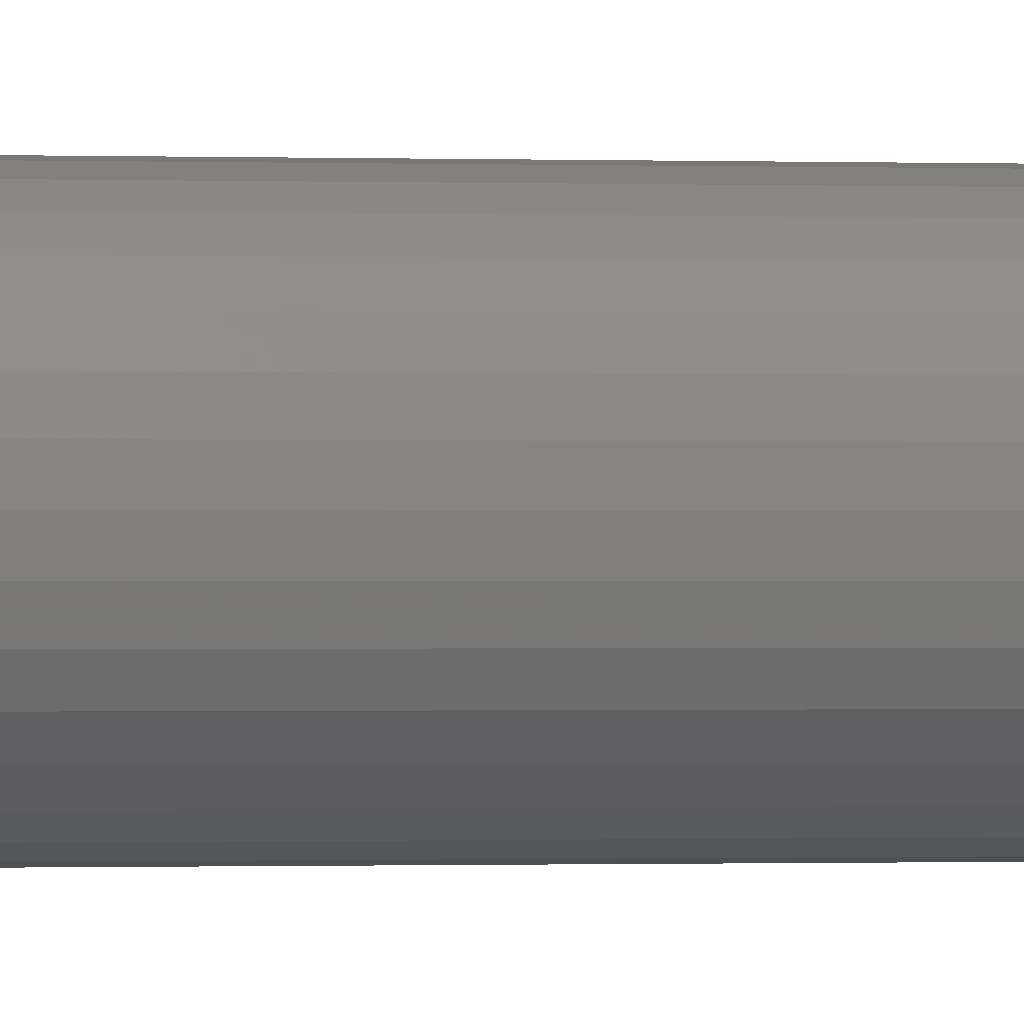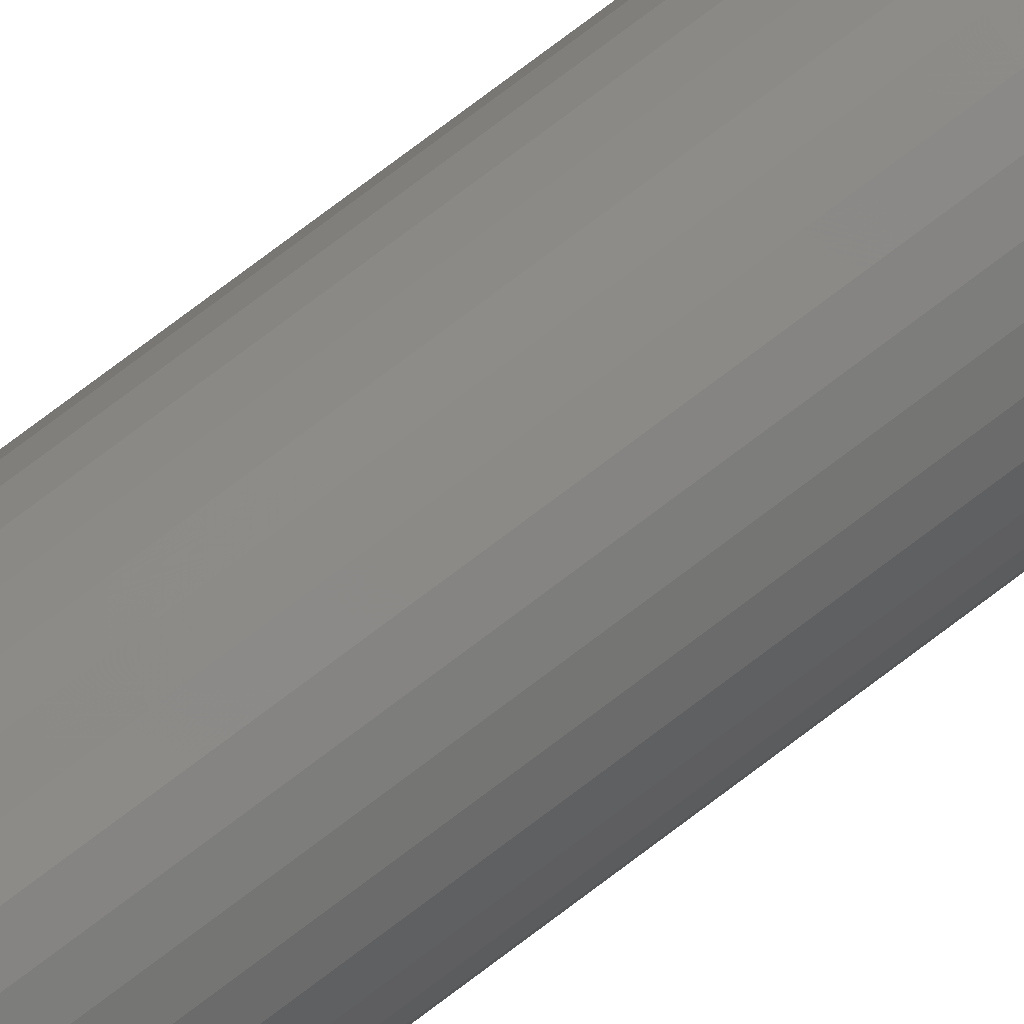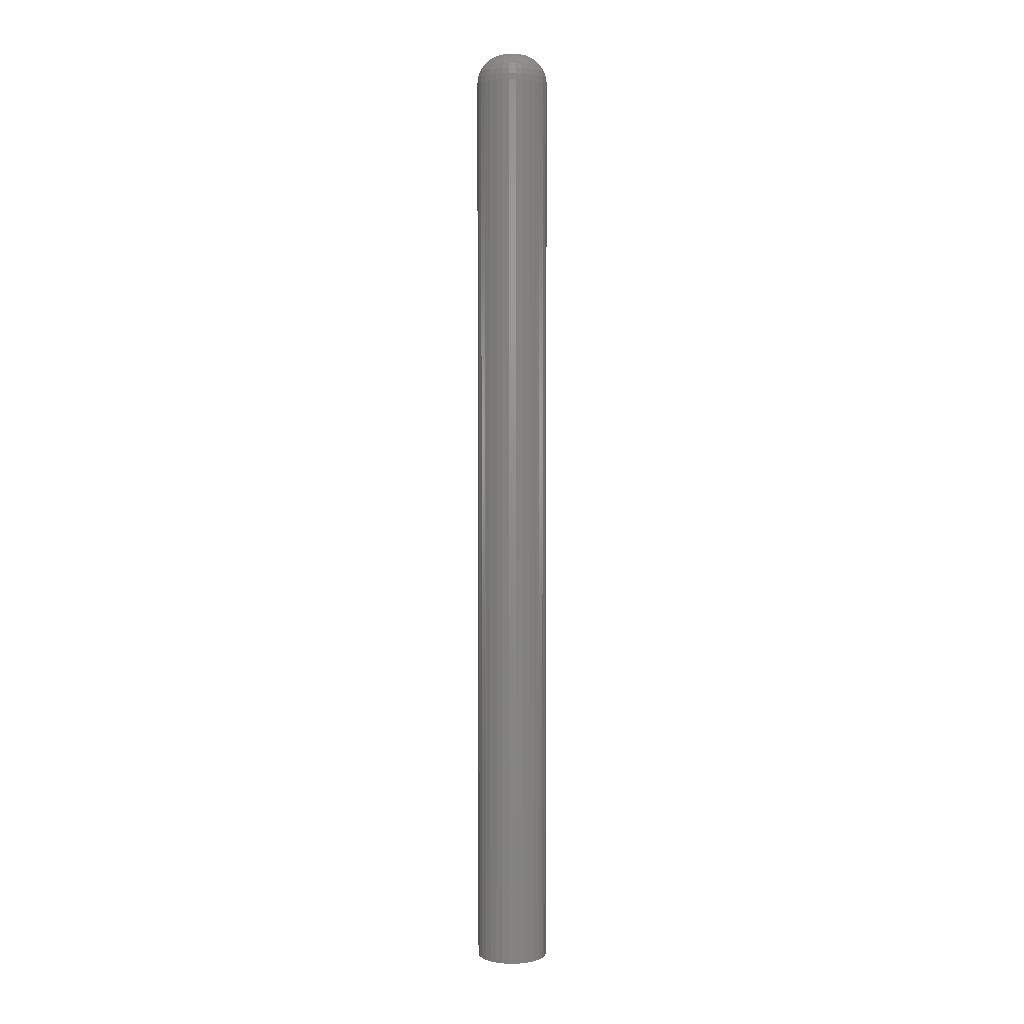
<metadata>
{"format":"stl","ext":"stl","renderer":"f3d","projection":"perspective","resolution":1024,"background":"white","views":[{"elev":-0.2,"azim":70.4,"up":"+Y"},{"elev":78.9,"azim":53.2,"up":"+Y"},{"elev":4.0,"azim":27.6,"up":"+Z"}]}
</metadata>
<code>
# stl→obj: 302 verts, 600 faces
v 0.008388 -1.082e-18 0.7266
v 0.007973 0.00182 0.7266
v -6.939e-18 4.593e-19 0.7266
v 0.0004153 -0.00182 0.7266
v 0.007973 -0.00182 0.7266
v 0.0004153 0.00182 0.7266
v 0.006809 0.003279 0.7266
v 0.005127 0.004089 0.7266
v 0.003261 0.004089 0.7266
v 0.001579 0.003279 0.7266
v 0.001579 -0.003279 0.7266
v 0.003261 -0.004089 0.7266
v 0.005127 -0.004089 0.7266
v 0.006809 -0.003279 0.7266
v 0.03183 0 0
v 0.03183 -6.768e-18 0.7031
v 0.03129 -0.005391 0
v 0.03129 -0.005391 0.7031
v 0.02972 -0.01057 0
v 0.02972 -0.01057 0.7031
v 0.02717 -0.01535 0
v 0.02717 -0.01535 0.7031
v 0.02373 -0.01954 0
v 0.02373 -0.01954 0.7031
v 0.01955 -0.02297 0
v 0.01955 -0.02297 0.7031
v 0.01477 -0.02553 0
v 0.01477 -0.02553 0.7031
v 0.009585 -0.0271 0
v 0.009585 -0.0271 0.7031
v 0.004194 -0.02763 0
v 0.004194 -0.02763 0.7031
v -0.001197 -0.0271 0
v -0.001197 -0.0271 0.7031
v -0.00638 -0.02553 0
v -0.00638 -0.02553 0.7031
v -0.01116 -0.02297 0
v -0.01116 -0.02297 0.7031
v -0.01534 -0.01954 0
v -0.01534 -0.01954 0.7031
v -0.01878 -0.01535 0
v -0.01878 -0.01535 0.7031
v -0.02133 -0.01057 0
v -0.02133 -0.01057 0.7031
v -0.02291 -0.005391 0
v -0.02291 -0.005391 0.7031
v -0.02344 3.384e-18 0
v -0.02344 3.384e-18 0.7031
v -0.02291 0.005391 0
v -0.02291 0.005391 0.7031
v -0.02133 0.01057 0
v -0.02133 0.01057 0.7031
v -0.01878 0.01535 0
v -0.01878 0.01535 0.7031
v -0.01534 0.01954 0
v -0.01534 0.01954 0.7031
v -0.01116 0.02297 0
v -0.01116 0.02297 0.7031
v -0.00638 0.02553 0
v -0.00638 0.02553 0.7031
v -0.001197 0.0271 0
v -0.001197 0.0271 0.7031
v 0.004194 0.02763 0
v 0.004194 0.02763 0.7031
v 0.009585 0.0271 0
v 0.009585 0.0271 0.7031
v 0.01477 0.02553 0
v 0.01477 0.02553 0.7031
v 0.01955 0.02297 0
v 0.01955 0.02297 0.7031
v 0.02373 0.01954 0
v 0.02373 0.01954 0.7031
v 0.02717 0.01535 0
v 0.02717 0.01535 0.7031
v 0.02972 0.01057 0
v 0.02972 0.01057 0.7031
v 0.03129 0.005391 0
v 0.03129 0.005391 0.7031
v 0.01279 0.00171 0.7261
v 0.01148 0.00487 0.7261
v 0.009064 0.007289 0.7261
v 0.004194 0.008767 0.7261
v 0.0008393 0.008099 0.7261
v -0.002005 0.006199 0.7261
v -0.003905 0.003355 0.7261
v -0.004404 0.00171 0.7261
v -0.004572 8.674e-19 0.7261
v -0.008969 8.674e-19 0.7248
v -0.008716 0.002568 0.7248
v -0.01302 3.469e-18 0.7226
v -0.01269 0.003359 0.7226
v -0.01657 3.469e-18 0.7197
v -0.01617 0.004051 0.7197
v -0.01949 3.469e-18 0.7161
v -0.01903 0.00462 0.7161
v -0.02165 5.204e-18 0.7121
v -0.02116 0.005043 0.7121
v -0.02299 6.939e-18 0.7077
v -0.02246 0.005303 0.7077
v 0.03138 -3.469e-18 0.7077
v 0.03085 0.005303 0.7077
v 0.03004 0 0.7121
v 0.02954 0.005043 0.7121
v 0.02788 -3.469e-18 0.7161
v 0.02742 0.00462 0.7161
v 0.02496 -1.735e-18 0.7197
v 0.02456 0.004051 0.7197
v 0.02141 -1.735e-18 0.7226
v 0.02108 0.003359 0.7226
v 0.01736 -1.735e-18 0.7248
v 0.0171 0.002568 0.7248
v 0.01296 -1.735e-18 0.7261
v 0.02931 0.0104 0.7077
v 0.02807 0.009891 0.7121
v 0.02607 0.009063 0.7161
v 0.02338 0.007947 0.7197
v 0.0201 0.006588 0.7226
v 0.01636 0.005037 0.7248
v 0.01229 0.003355 0.7261
v 0.02679 0.0151 0.7077
v 0.02569 0.01436 0.7121
v 0.02388 0.01316 0.7161
v 0.02146 0.01154 0.7197
v 0.01851 0.009564 0.7226
v 0.01514 0.007313 0.7248
v 0.02341 0.01922 0.7077
v 0.02247 0.01828 0.7121
v 0.02094 0.01675 0.7161
v 0.01888 0.01468 0.7197
v 0.01637 0.01217 0.7226
v 0.0135 0.009308 0.7248
v 0.01039 0.006199 0.7261
v 0.0193 0.0226 0.7077
v 0.01855 0.02149 0.7121
v 0.01735 0.01969 0.7161
v 0.01573 0.01727 0.7197
v 0.01376 0.01431 0.7226
v 0.01151 0.01094 0.7248
v 0.0146 0.02511 0.7077
v 0.01409 0.02388 0.7121
v 0.01326 0.02188 0.7161
v 0.01214 0.01919 0.7197
v 0.01078 0.0159 0.7226
v 0.009231 0.01216 0.7248
v 0.007549 0.008099 0.7261
v 0.009497 0.02666 0.7077
v 0.009237 0.02535 0.7121
v 0.008814 0.02323 0.7161
v 0.008245 0.02037 0.7197
v 0.007553 0.01688 0.7226
v 0.006762 0.01291 0.7248
v 0.005904 0.008598 0.7261
v 0.004194 0.02718 0.7077
v 0.004194 0.02585 0.7121
v 0.004194 0.02368 0.7161
v 0.004194 0.02077 0.7197
v 0.004194 0.01722 0.7226
v 0.004194 0.01316 0.7248
v -0.001109 0.02666 0.7077
v -0.0008485 0.02535 0.7121
v -0.000426 0.02323 0.7161
v 0.0001427 0.02037 0.7197
v 0.0008355 0.01688 0.7226
v 0.001626 0.01291 0.7248
v 0.002484 0.008598 0.7261
v -0.006208 0.02511 0.7077
v -0.005697 0.02388 0.7121
v -0.004868 0.02188 0.7161
v -0.003753 0.01919 0.7197
v -0.002394 0.0159 0.7226
v -0.0008433 0.01216 0.7248
v -0.01091 0.0226 0.7077
v -0.01017 0.02149 0.7121
v -0.008963 0.01969 0.7161
v -0.007343 0.01727 0.7197
v -0.00537 0.01431 0.7226
v -0.003119 0.01094 0.7248
v -0.0006763 0.007289 0.7261
v -0.01503 0.01922 0.7077
v -0.01408 0.01828 0.7121
v -0.01255 0.01675 0.7161
v -0.01049 0.01468 0.7197
v -0.007979 0.01217 0.7226
v -0.005114 0.009308 0.7248
v -0.01841 0.0151 0.7077
v -0.0173 0.01436 0.7121
v -0.0155 0.01316 0.7161
v -0.01307 0.01154 0.7197
v -0.01012 0.009564 0.7226
v -0.006751 0.007313 0.7248
v -0.003095 0.00487 0.7261
v -0.02092 0.0104 0.7077
v -0.01969 0.009891 0.7121
v -0.01768 0.009063 0.7161
v -0.01499 0.007947 0.7197
v -0.01171 0.006588 0.7226
v -0.007967 0.005037 0.7248
v -0.004404 -0.00171 0.7261
v -0.003095 -0.00487 0.7261
v -0.0006763 -0.007289 0.7261
v 0.004194 -0.008767 0.7261
v 0.007549 -0.008099 0.7261
v 0.01039 -0.006199 0.7261
v 0.01229 -0.003355 0.7261
v 0.01279 -0.00171 0.7261
v 0.0171 -0.002568 0.7248
v 0.02108 -0.003359 0.7226
v 0.02456 -0.004051 0.7197
v 0.02742 -0.00462 0.7161
v 0.02954 -0.005043 0.7121
v 0.03085 -0.005303 0.7077
v -0.02246 -0.005303 0.7077
v -0.02116 -0.005043 0.7121
v -0.01903 -0.00462 0.7161
v -0.01617 -0.004051 0.7197
v -0.01269 -0.003359 0.7226
v -0.008716 -0.002568 0.7248
v -0.02092 -0.0104 0.7077
v -0.01969 -0.009891 0.7121
v -0.01768 -0.009063 0.7161
v -0.01499 -0.007947 0.7197
v -0.01171 -0.006588 0.7226
v -0.007967 -0.005037 0.7248
v -0.003905 -0.003355 0.7261
v -0.01841 -0.0151 0.7077
v -0.0173 -0.01436 0.7121
v -0.0155 -0.01316 0.7161
v -0.01307 -0.01154 0.7197
v -0.01012 -0.009564 0.7226
v -0.006751 -0.007313 0.7248
v -0.01503 -0.01922 0.7077
v -0.01408 -0.01828 0.7121
v -0.01255 -0.01675 0.7161
v -0.01049 -0.01468 0.7197
v -0.007979 -0.01217 0.7226
v -0.005114 -0.009308 0.7248
v -0.002005 -0.006199 0.7261
v -0.01091 -0.0226 0.7077
v -0.01017 -0.02149 0.7121
v -0.008963 -0.01969 0.7161
v -0.007343 -0.01727 0.7197
v -0.00537 -0.01431 0.7226
v -0.003119 -0.01094 0.7248
v -0.006208 -0.02511 0.7077
v -0.005697 -0.02388 0.7121
v -0.004868 -0.02188 0.7161
v -0.003753 -0.01919 0.7197
v -0.002394 -0.0159 0.7226
v -0.0008433 -0.01216 0.7248
v 0.0008393 -0.008099 0.7261
v -0.001109 -0.02666 0.7077
v -0.0008485 -0.02535 0.7121
v -0.000426 -0.02323 0.7161
v 0.0001427 -0.02037 0.7197
v 0.0008355 -0.01688 0.7226
v 0.001626 -0.01291 0.7248
v 0.002484 -0.008598 0.7261
v 0.004194 -0.02718 0.7077
v 0.004194 -0.02585 0.7121
v 0.004194 -0.02368 0.7161
v 0.004194 -0.02077 0.7197
v 0.004194 -0.01722 0.7226
v 0.004194 -0.01316 0.7248
v 0.009497 -0.02666 0.7077
v 0.009237 -0.02535 0.7121
v 0.008814 -0.02323 0.7161
v 0.008245 -0.02037 0.7197
v 0.007553 -0.01688 0.7226
v 0.006762 -0.01291 0.7248
v 0.005904 -0.008598 0.7261
v 0.0146 -0.02511 0.7077
v 0.01409 -0.02388 0.7121
v 0.01326 -0.02188 0.7161
v 0.01214 -0.01919 0.7197
v 0.01078 -0.0159 0.7226
v 0.009231 -0.01216 0.7248
v 0.0193 -0.0226 0.7077
v 0.01855 -0.02149 0.7121
v 0.01735 -0.01969 0.7161
v 0.01573 -0.01727 0.7197
v 0.01376 -0.01431 0.7226
v 0.01151 -0.01094 0.7248
v 0.009064 -0.007289 0.7261
v 0.02341 -0.01922 0.7077
v 0.02247 -0.01828 0.7121
v 0.02094 -0.01675 0.7161
v 0.01888 -0.01468 0.7197
v 0.01637 -0.01217 0.7226
v 0.0135 -0.009308 0.7248
v 0.02679 -0.0151 0.7077
v 0.02569 -0.01436 0.7121
v 0.02388 -0.01316 0.7161
v 0.02146 -0.01154 0.7197
v 0.01851 -0.009564 0.7226
v 0.01514 -0.007313 0.7248
v 0.01148 -0.00487 0.7261
v 0.02931 -0.0104 0.7077
v 0.02807 -0.009891 0.7121
v 0.02607 -0.009063 0.7161
v 0.02338 -0.007947 0.7197
v 0.0201 -0.006588 0.7226
v 0.01636 -0.005037 0.7248
f 1 2 3
f 1 3 4
f 1 4 5
f 6 3 2
f 6 2 7
f 6 7 8
f 6 8 9
f 6 9 10
f 5 4 11
f 5 11 12
f 5 12 13
f 5 13 14
f 15 16 17
f 17 16 18
f 17 18 19
f 19 18 20
f 19 20 21
f 21 20 22
f 21 22 23
f 23 22 24
f 23 24 25
f 25 24 26
f 25 26 27
f 27 26 28
f 27 28 29
f 29 28 30
f 29 30 31
f 31 30 32
f 31 32 33
f 33 32 34
f 33 34 35
f 35 34 36
f 35 36 37
f 37 36 38
f 37 38 39
f 39 38 40
f 39 40 41
f 41 40 42
f 41 42 43
f 43 42 44
f 43 44 45
f 45 44 46
f 45 46 47
f 47 46 48
f 47 48 49
f 49 48 50
f 49 50 51
f 51 50 52
f 51 52 53
f 53 52 54
f 53 54 55
f 55 54 56
f 55 56 57
f 57 56 58
f 57 58 59
f 59 58 60
f 59 60 61
f 61 60 62
f 61 62 63
f 63 62 64
f 63 64 65
f 65 64 66
f 65 66 67
f 67 66 68
f 67 68 69
f 69 68 70
f 69 70 71
f 71 70 72
f 71 72 73
f 73 72 74
f 73 74 75
f 75 74 76
f 75 76 77
f 77 76 78
f 77 78 15
f 15 78 16
f 1 79 2
f 7 2 80
f 8 7 81
f 82 9 8
f 10 9 83
f 6 10 84
f 3 6 85
f 3 85 86
f 3 86 87
f 87 86 88
f 88 86 89
f 88 89 90
f 90 89 91
f 90 91 92
f 92 91 93
f 92 93 94
f 94 93 95
f 94 95 96
f 96 95 97
f 96 97 98
f 98 97 99
f 98 99 48
f 48 99 50
f 16 78 100
f 100 78 101
f 100 101 102
f 102 101 103
f 102 103 104
f 104 103 105
f 104 105 106
f 106 105 107
f 106 107 108
f 108 107 109
f 108 109 110
f 110 109 111
f 110 111 112
f 112 111 79
f 112 79 1
f 78 76 101
f 101 76 113
f 101 113 103
f 103 113 114
f 103 114 105
f 105 114 115
f 105 115 107
f 107 115 116
f 107 116 109
f 109 116 117
f 109 117 111
f 111 117 118
f 111 118 79
f 79 118 119
f 79 119 2
f 76 74 113
f 113 74 120
f 113 120 114
f 114 120 121
f 114 121 115
f 115 121 122
f 115 122 116
f 116 122 123
f 116 123 117
f 117 123 124
f 117 124 118
f 118 124 125
f 118 125 119
f 119 125 80
f 119 80 2
f 74 72 120
f 120 72 126
f 120 126 121
f 121 126 127
f 121 127 122
f 122 127 128
f 122 128 123
f 123 128 129
f 123 129 124
f 124 129 130
f 124 130 125
f 125 130 131
f 125 131 80
f 80 131 132
f 80 132 7
f 72 70 126
f 126 70 133
f 126 133 127
f 127 133 134
f 127 134 128
f 128 134 135
f 128 135 129
f 129 135 136
f 129 136 130
f 130 136 137
f 130 137 131
f 131 137 138
f 131 138 132
f 132 138 81
f 132 81 7
f 70 68 133
f 133 68 139
f 133 139 134
f 134 139 140
f 134 140 135
f 135 140 141
f 135 141 136
f 136 141 142
f 136 142 137
f 137 142 143
f 137 143 138
f 138 143 144
f 138 144 81
f 81 144 145
f 81 145 8
f 68 66 139
f 139 66 146
f 139 146 140
f 140 146 147
f 140 147 141
f 141 147 148
f 141 148 142
f 142 148 149
f 142 149 143
f 143 149 150
f 143 150 144
f 144 150 151
f 144 151 145
f 145 151 152
f 145 152 8
f 66 64 146
f 146 64 153
f 146 153 147
f 147 153 154
f 147 154 148
f 148 154 155
f 148 155 149
f 149 155 156
f 149 156 150
f 150 156 157
f 150 157 151
f 151 157 158
f 151 158 152
f 152 158 82
f 152 82 8
f 64 62 153
f 153 62 159
f 153 159 154
f 154 159 160
f 154 160 155
f 155 160 161
f 155 161 156
f 156 161 162
f 156 162 157
f 157 162 163
f 157 163 158
f 158 163 164
f 158 164 82
f 82 164 165
f 82 165 9
f 62 60 159
f 159 60 166
f 159 166 160
f 160 166 167
f 160 167 161
f 161 167 168
f 161 168 162
f 162 168 169
f 162 169 163
f 163 169 170
f 163 170 164
f 164 170 171
f 164 171 165
f 165 171 83
f 165 83 9
f 60 58 166
f 166 58 172
f 166 172 167
f 167 172 173
f 167 173 168
f 168 173 174
f 168 174 169
f 169 174 175
f 169 175 170
f 170 175 176
f 170 176 171
f 171 176 177
f 171 177 83
f 83 177 178
f 83 178 10
f 58 56 172
f 172 56 179
f 172 179 173
f 173 179 180
f 173 180 174
f 174 180 181
f 174 181 175
f 175 181 182
f 175 182 176
f 176 182 183
f 176 183 177
f 177 183 184
f 177 184 178
f 178 184 84
f 178 84 10
f 56 54 179
f 179 54 185
f 179 185 180
f 180 185 186
f 180 186 181
f 181 186 187
f 181 187 182
f 182 187 188
f 182 188 183
f 183 188 189
f 183 189 184
f 184 189 190
f 184 190 84
f 84 190 191
f 84 191 6
f 54 52 185
f 185 52 192
f 185 192 186
f 186 192 193
f 186 193 187
f 187 193 194
f 187 194 188
f 188 194 195
f 188 195 189
f 189 195 196
f 189 196 190
f 190 196 197
f 190 197 191
f 191 197 85
f 191 85 6
f 86 85 89
f 89 85 197
f 89 197 91
f 91 197 196
f 91 196 93
f 93 196 195
f 93 195 95
f 95 195 194
f 95 194 97
f 97 194 193
f 97 193 99
f 99 193 192
f 99 192 50
f 50 192 52
f 3 198 4
f 11 4 199
f 12 11 200
f 201 13 12
f 14 13 202
f 5 14 203
f 1 5 204
f 1 204 205
f 1 205 112
f 112 205 110
f 110 205 206
f 110 206 108
f 108 206 207
f 108 207 106
f 106 207 208
f 106 208 104
f 104 208 209
f 104 209 102
f 102 209 210
f 102 210 100
f 100 210 211
f 100 211 16
f 16 211 18
f 48 46 98
f 98 46 212
f 98 212 96
f 96 212 213
f 96 213 94
f 94 213 214
f 94 214 92
f 92 214 215
f 92 215 90
f 90 215 216
f 90 216 88
f 88 216 217
f 88 217 87
f 87 217 198
f 87 198 3
f 46 44 212
f 212 44 218
f 212 218 213
f 213 218 219
f 213 219 214
f 214 219 220
f 214 220 215
f 215 220 221
f 215 221 216
f 216 221 222
f 216 222 217
f 217 222 223
f 217 223 198
f 198 223 224
f 198 224 4
f 44 42 218
f 218 42 225
f 218 225 219
f 219 225 226
f 219 226 220
f 220 226 227
f 220 227 221
f 221 227 228
f 221 228 222
f 222 228 229
f 222 229 223
f 223 229 230
f 223 230 224
f 224 230 199
f 224 199 4
f 42 40 225
f 225 40 231
f 225 231 226
f 226 231 232
f 226 232 227
f 227 232 233
f 227 233 228
f 228 233 234
f 228 234 229
f 229 234 235
f 229 235 230
f 230 235 236
f 230 236 199
f 199 236 237
f 199 237 11
f 40 38 231
f 231 38 238
f 231 238 232
f 232 238 239
f 232 239 233
f 233 239 240
f 233 240 234
f 234 240 241
f 234 241 235
f 235 241 242
f 235 242 236
f 236 242 243
f 236 243 237
f 237 243 200
f 237 200 11
f 38 36 238
f 238 36 244
f 238 244 239
f 239 244 245
f 239 245 240
f 240 245 246
f 240 246 241
f 241 246 247
f 241 247 242
f 242 247 248
f 242 248 243
f 243 248 249
f 243 249 200
f 200 249 250
f 200 250 12
f 36 34 244
f 244 34 251
f 244 251 245
f 245 251 252
f 245 252 246
f 246 252 253
f 246 253 247
f 247 253 254
f 247 254 248
f 248 254 255
f 248 255 249
f 249 255 256
f 249 256 250
f 250 256 257
f 250 257 12
f 34 32 251
f 251 32 258
f 251 258 252
f 252 258 259
f 252 259 253
f 253 259 260
f 253 260 254
f 254 260 261
f 254 261 255
f 255 261 262
f 255 262 256
f 256 262 263
f 256 263 257
f 257 263 201
f 257 201 12
f 32 30 258
f 258 30 264
f 258 264 259
f 259 264 265
f 259 265 260
f 260 265 266
f 260 266 261
f 261 266 267
f 261 267 262
f 262 267 268
f 262 268 263
f 263 268 269
f 263 269 201
f 201 269 270
f 201 270 13
f 30 28 264
f 264 28 271
f 264 271 265
f 265 271 272
f 265 272 266
f 266 272 273
f 266 273 267
f 267 273 274
f 267 274 268
f 268 274 275
f 268 275 269
f 269 275 276
f 269 276 270
f 270 276 202
f 270 202 13
f 28 26 271
f 271 26 277
f 271 277 272
f 272 277 278
f 272 278 273
f 273 278 279
f 273 279 274
f 274 279 280
f 274 280 275
f 275 280 281
f 275 281 276
f 276 281 282
f 276 282 202
f 202 282 283
f 202 283 14
f 26 24 277
f 277 24 284
f 277 284 278
f 278 284 285
f 278 285 279
f 279 285 286
f 279 286 280
f 280 286 287
f 280 287 281
f 281 287 288
f 281 288 282
f 282 288 289
f 282 289 283
f 283 289 203
f 283 203 14
f 24 22 284
f 284 22 290
f 284 290 285
f 285 290 291
f 285 291 286
f 286 291 292
f 286 292 287
f 287 292 293
f 287 293 288
f 288 293 294
f 288 294 289
f 289 294 295
f 289 295 203
f 203 295 296
f 203 296 5
f 22 20 290
f 290 20 297
f 290 297 291
f 291 297 298
f 291 298 292
f 292 298 299
f 292 299 293
f 293 299 300
f 293 300 294
f 294 300 301
f 294 301 295
f 295 301 302
f 295 302 296
f 296 302 204
f 296 204 5
f 205 204 206
f 206 204 302
f 206 302 207
f 207 302 301
f 207 301 208
f 208 301 300
f 208 300 209
f 209 300 299
f 209 299 210
f 210 299 298
f 210 298 211
f 211 298 297
f 211 297 18
f 18 297 20
f 59 61 63
f 59 63 65
f 67 59 65
f 57 59 67
f 69 57 67
f 55 57 69
f 71 55 69
f 53 55 71
f 73 53 71
f 51 53 73
f 75 51 73
f 49 51 75
f 77 49 75
f 19 43 17
f 41 43 19
f 21 41 19
f 39 41 21
f 23 39 21
f 37 39 23
f 25 37 23
f 35 37 25
f 27 35 25
f 33 35 27
f 31 33 27
f 29 31 27
f 43 45 17
f 17 45 47
f 17 47 15
f 15 47 49
f 15 49 77

</code>
